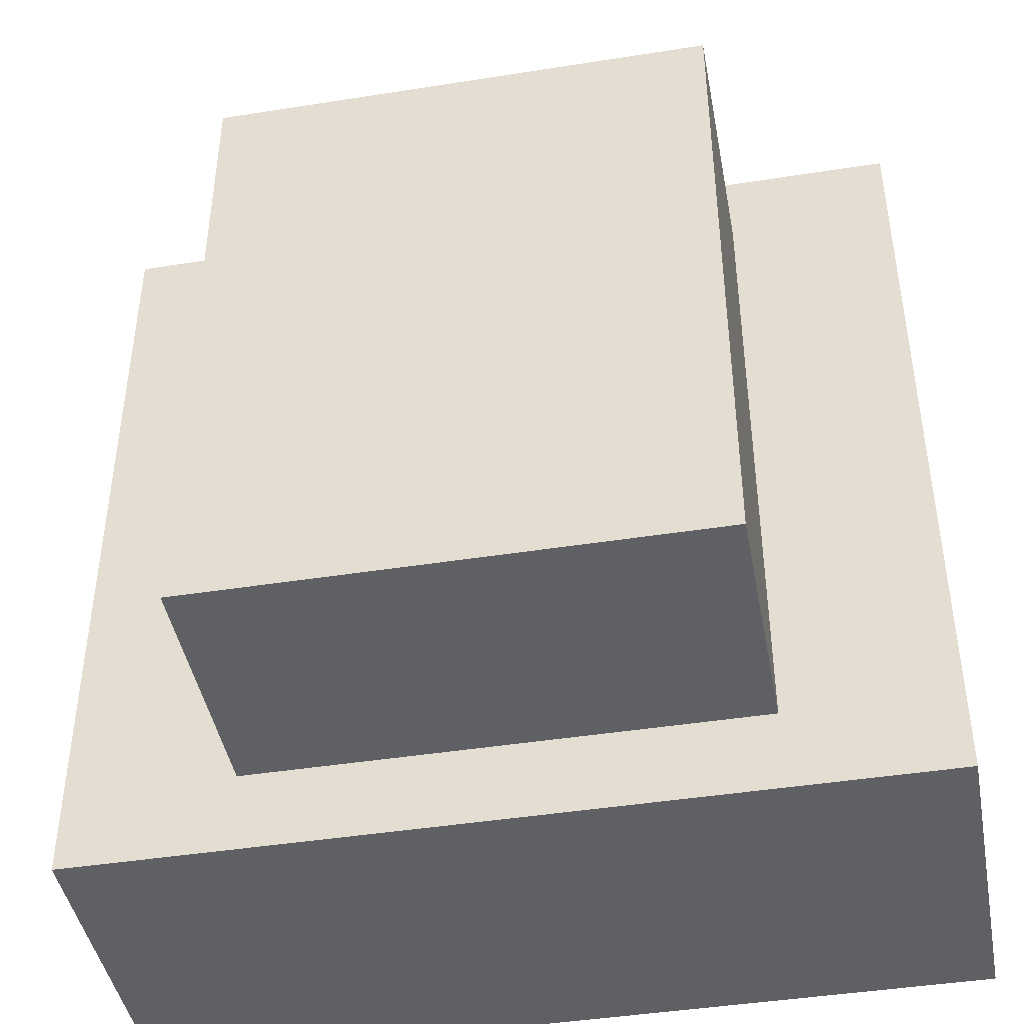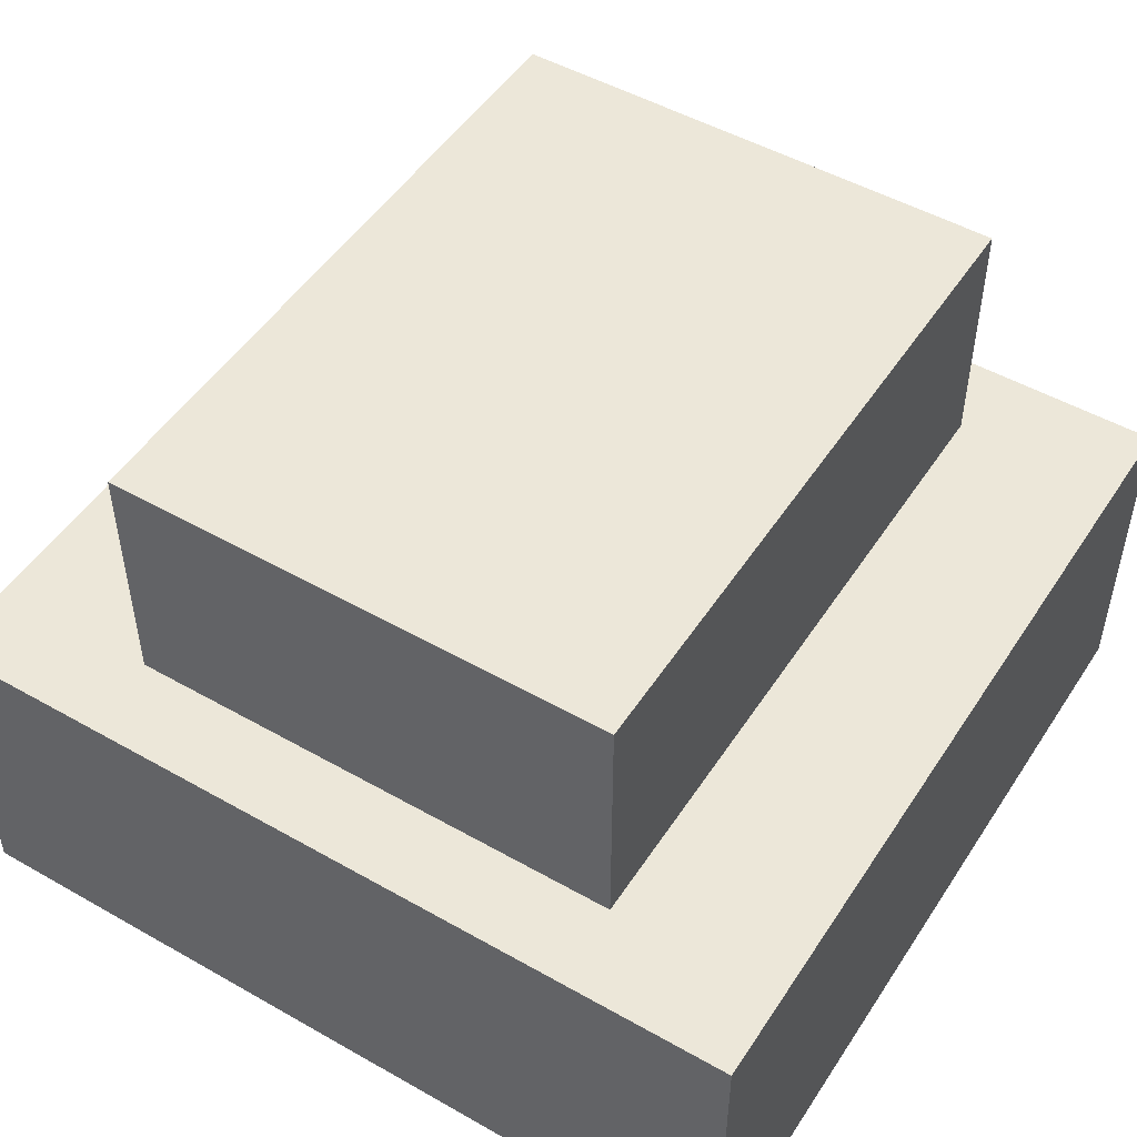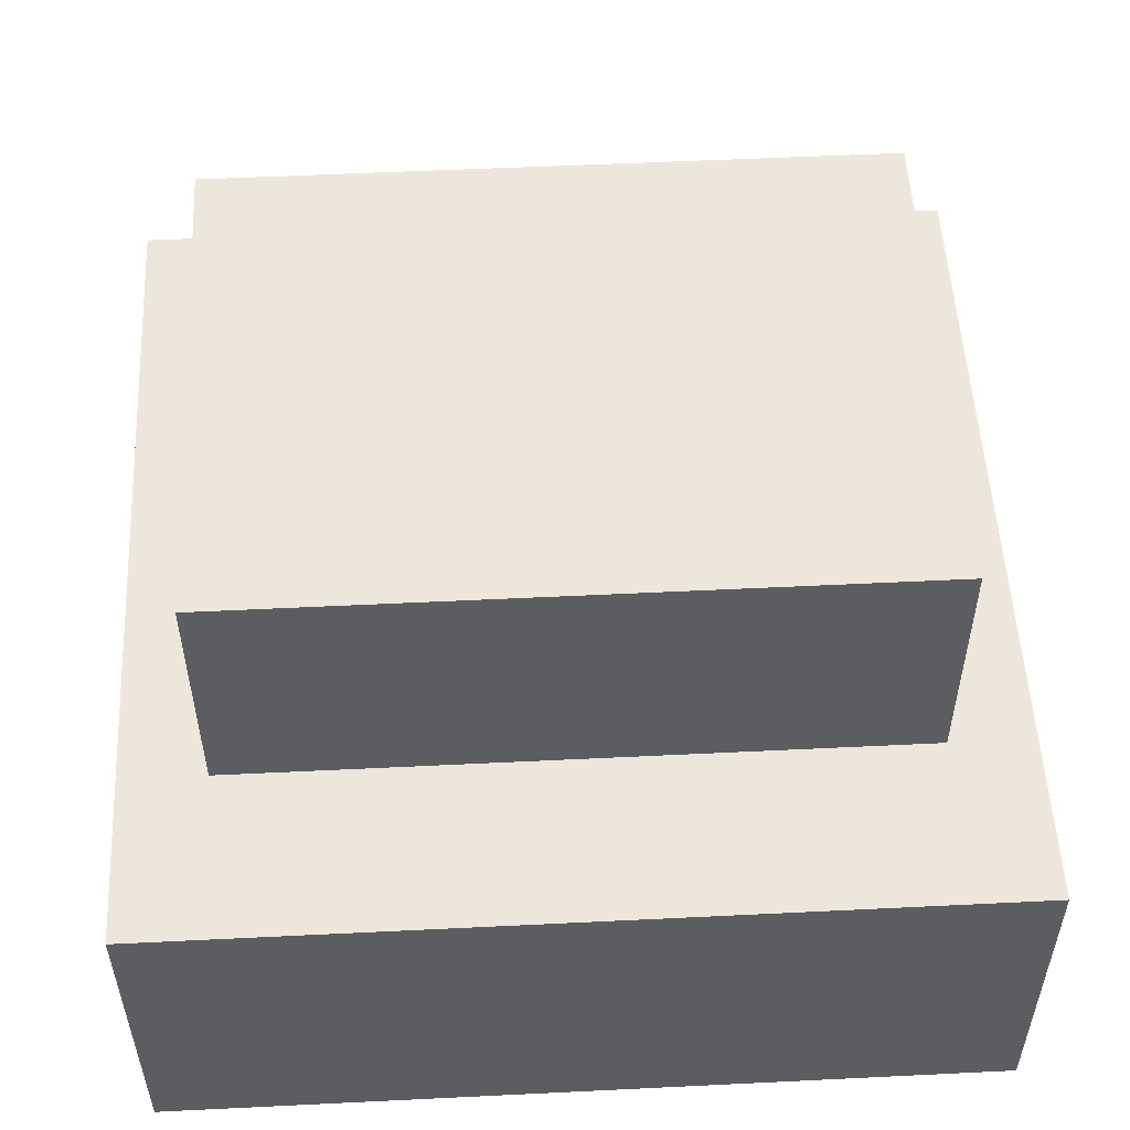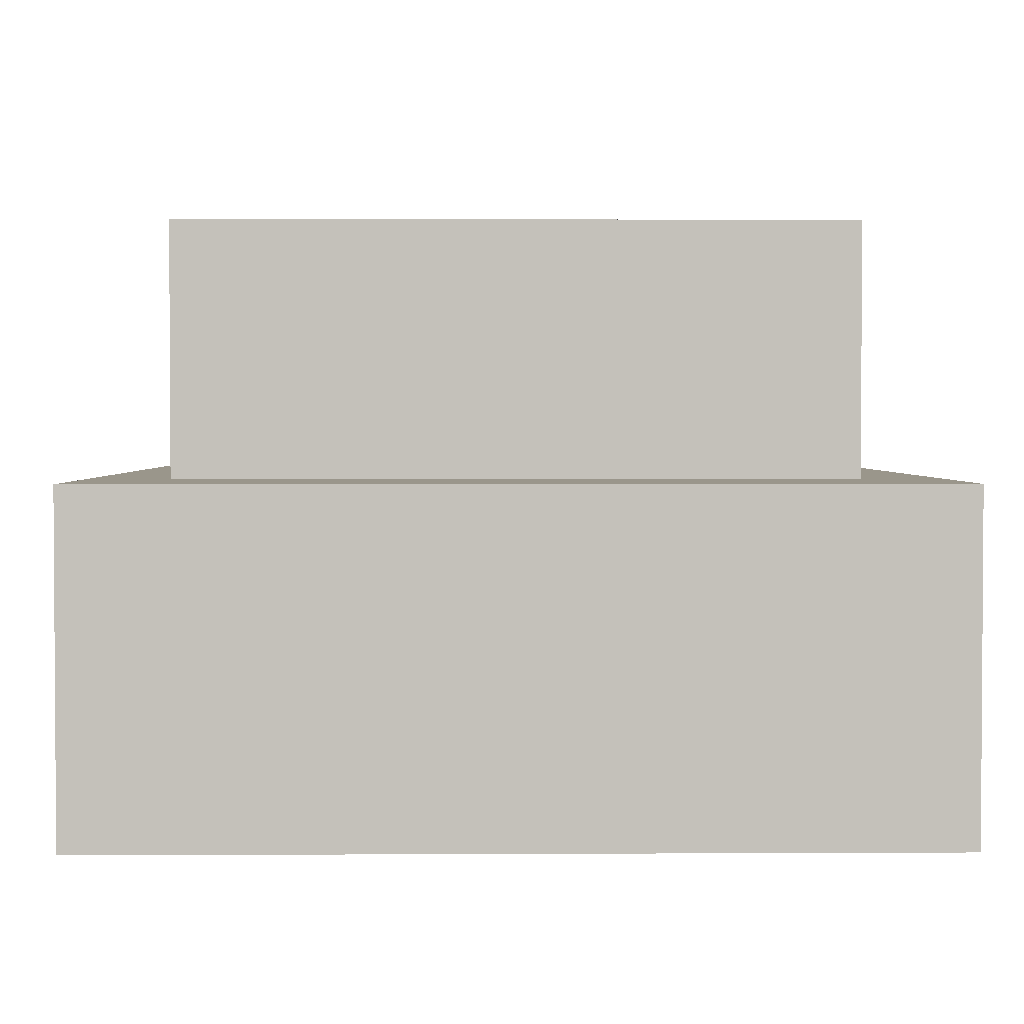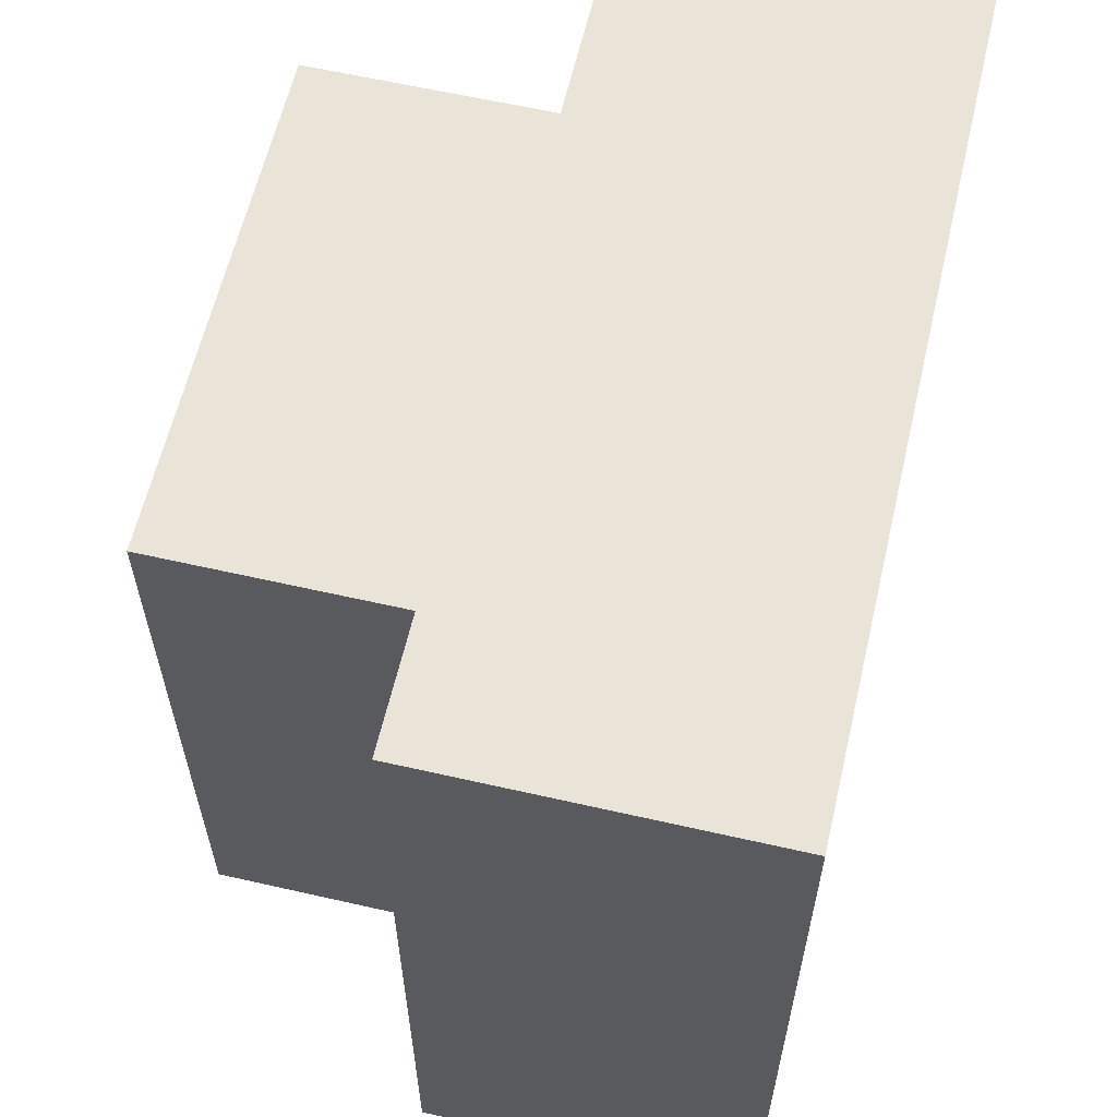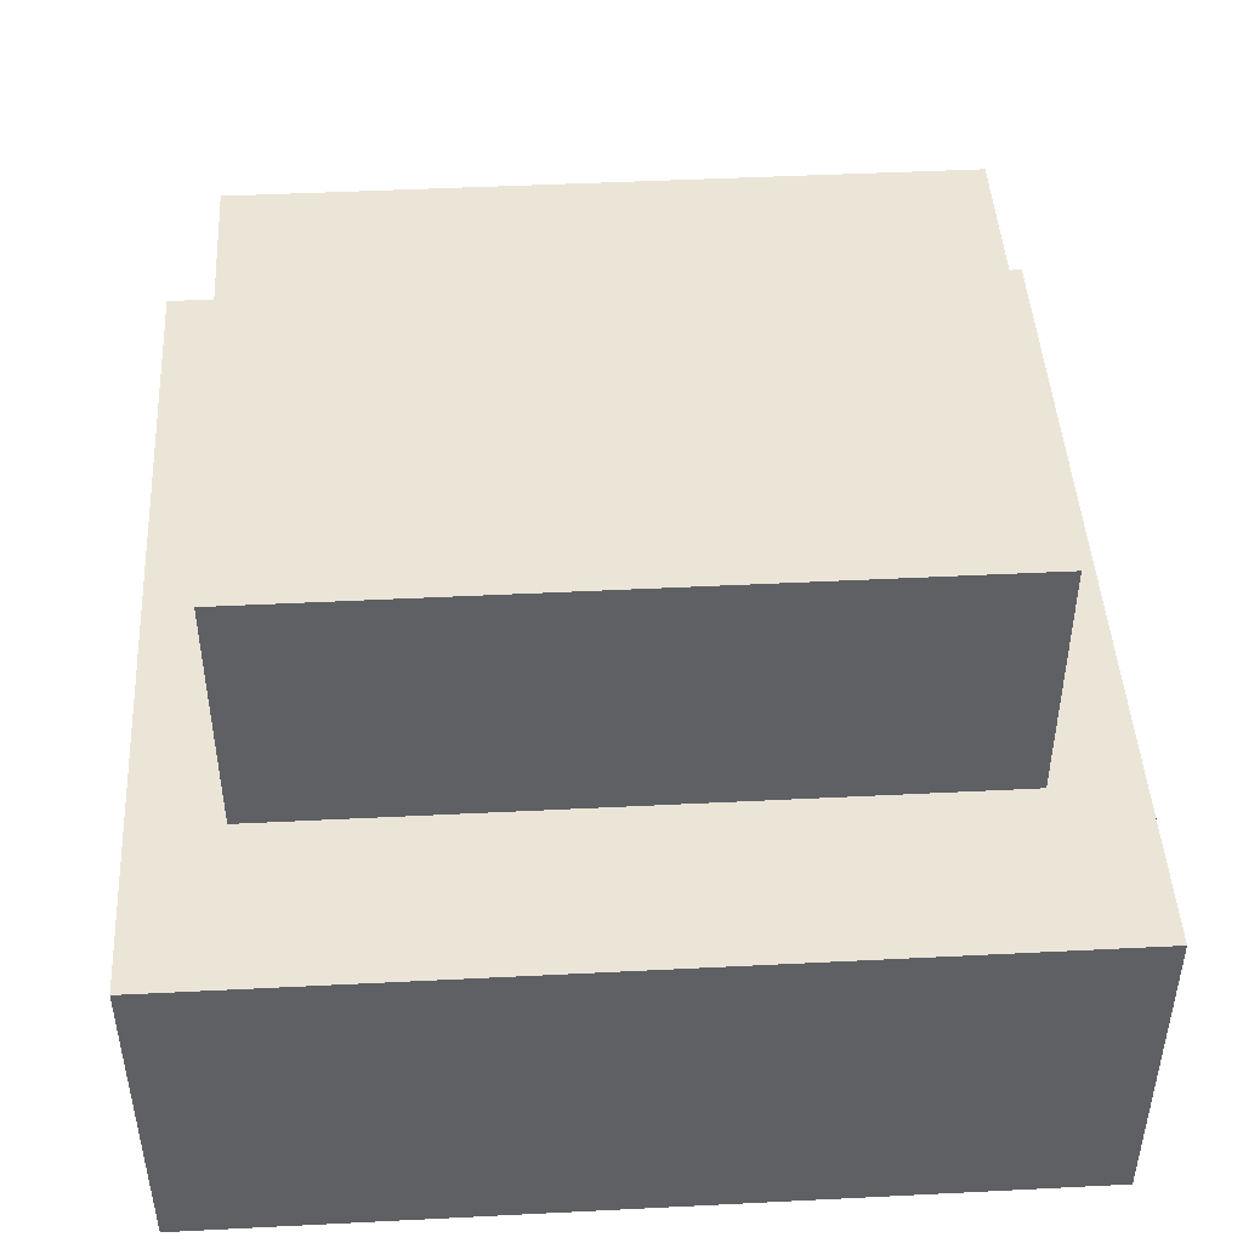
<metadata>
{"format":"obj","ext":"obj","renderer":"f3d","projection":"perspective","resolution":1024,"background":"white","views":[{"elev":-43.9,"azim":-169.5,"up":"+Z"},{"elev":49.9,"azim":-148.0,"up":"+Y"},{"elev":53.2,"azim":87.0,"up":"+Y"},{"elev":2.3,"azim":89.0,"up":"+Y"},{"elev":61.1,"azim":-76.9,"up":"+Z"},{"elev":45.8,"azim":86.7,"up":"+Y"}]}
</metadata>
<code>
o Joint 1
v 0.3125 0.875 0.3125
v 0.3125 0.875 -0.3125
v 0.3125 0.625 0.3125
v 0.3125 0.625 -0.3125
v -0.3125 0.875 -0.3125
v -0.3125 0.875 0.3125
v -0.3125 0.625 -0.3125
v -0.3125 0.625 0.3125
f 4 7 5 2
f 3 4 2 1
f 8 3 1 6
f 7 8 6 5
f 6 1 2 5
f 7 4 3 8
o cube
v 0.1875 1.062 0.25
v 0.1875 1.062 -0.25
v 0.1875 0.875 0.25
v 0.1875 0.875 -0.25
v -0.1875 1.062 -0.25
v -0.1875 1.062 0.25
v -0.1875 0.875 -0.25
v -0.1875 0.875 0.25
f 12 15 13 10
f 11 12 10 9
f 16 11 9 14
f 15 16 14 13
f 14 9 10 13

</code>
